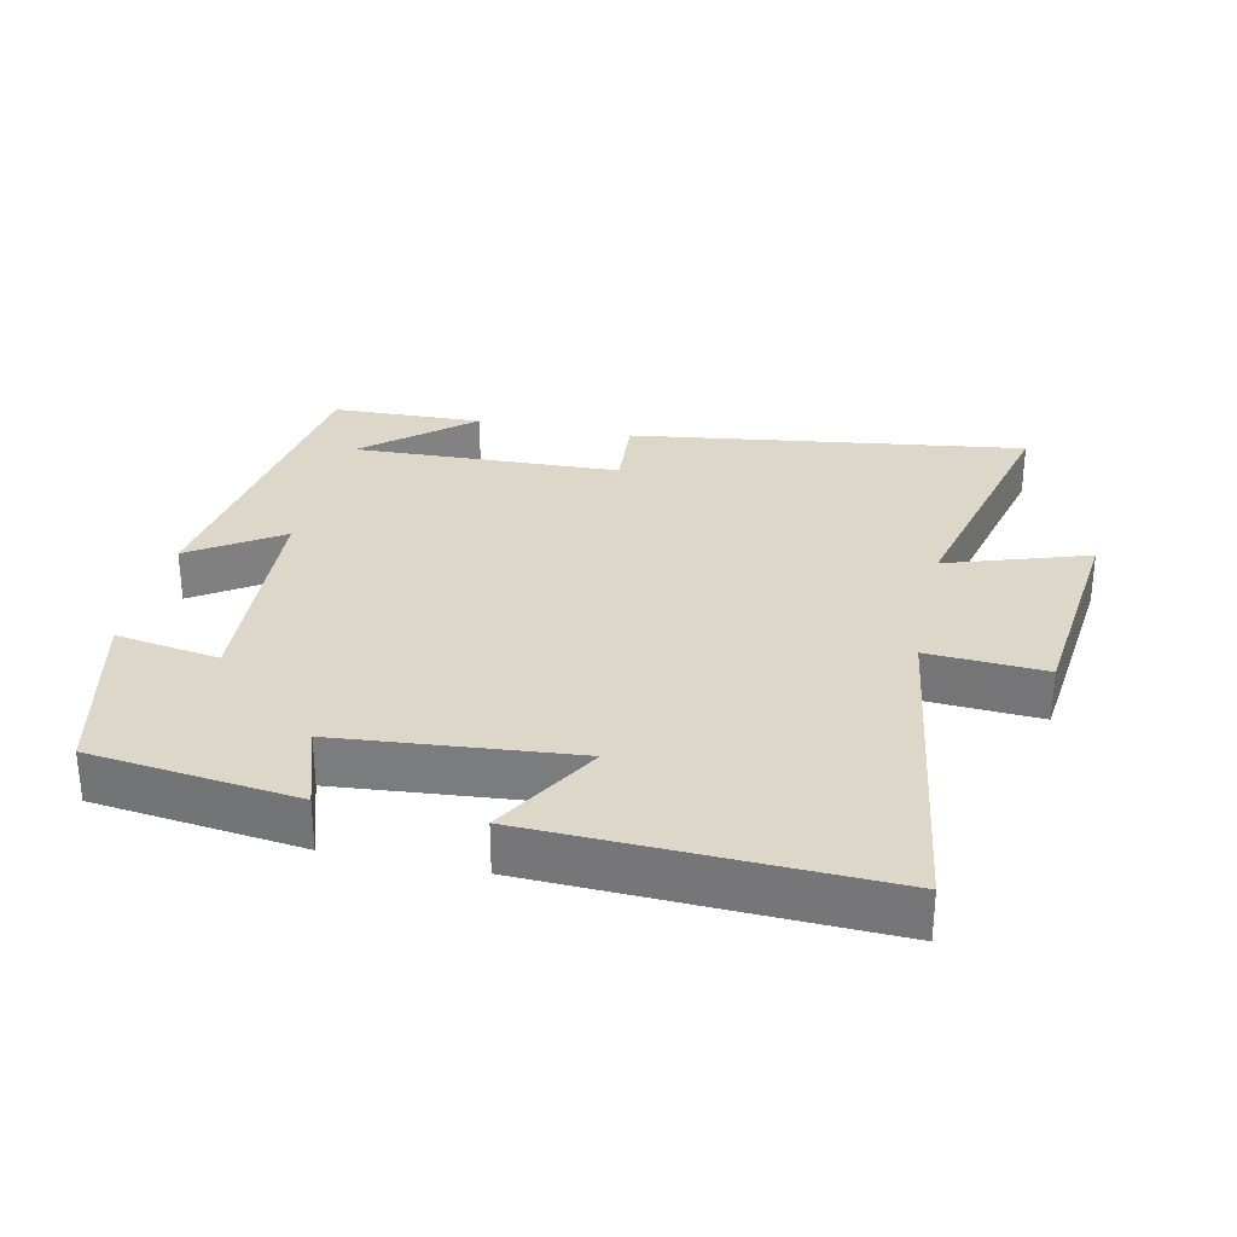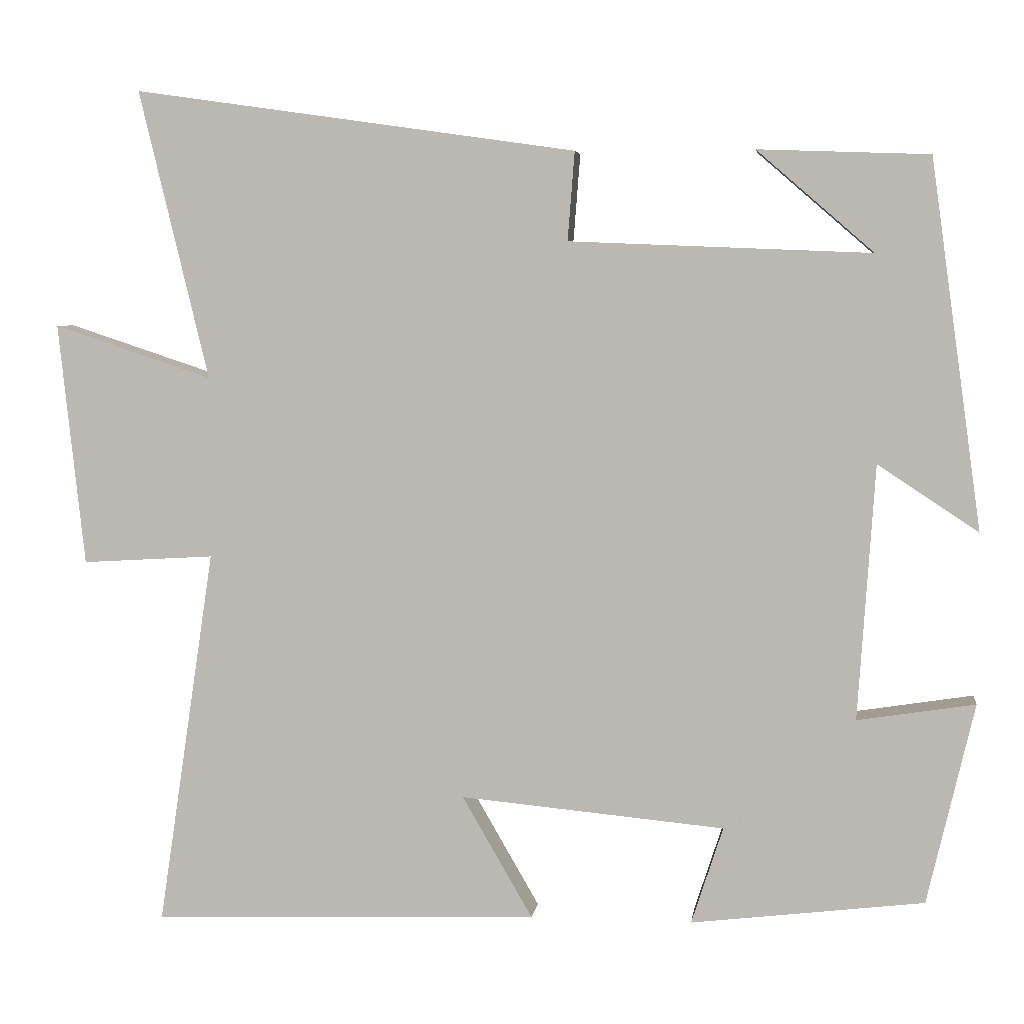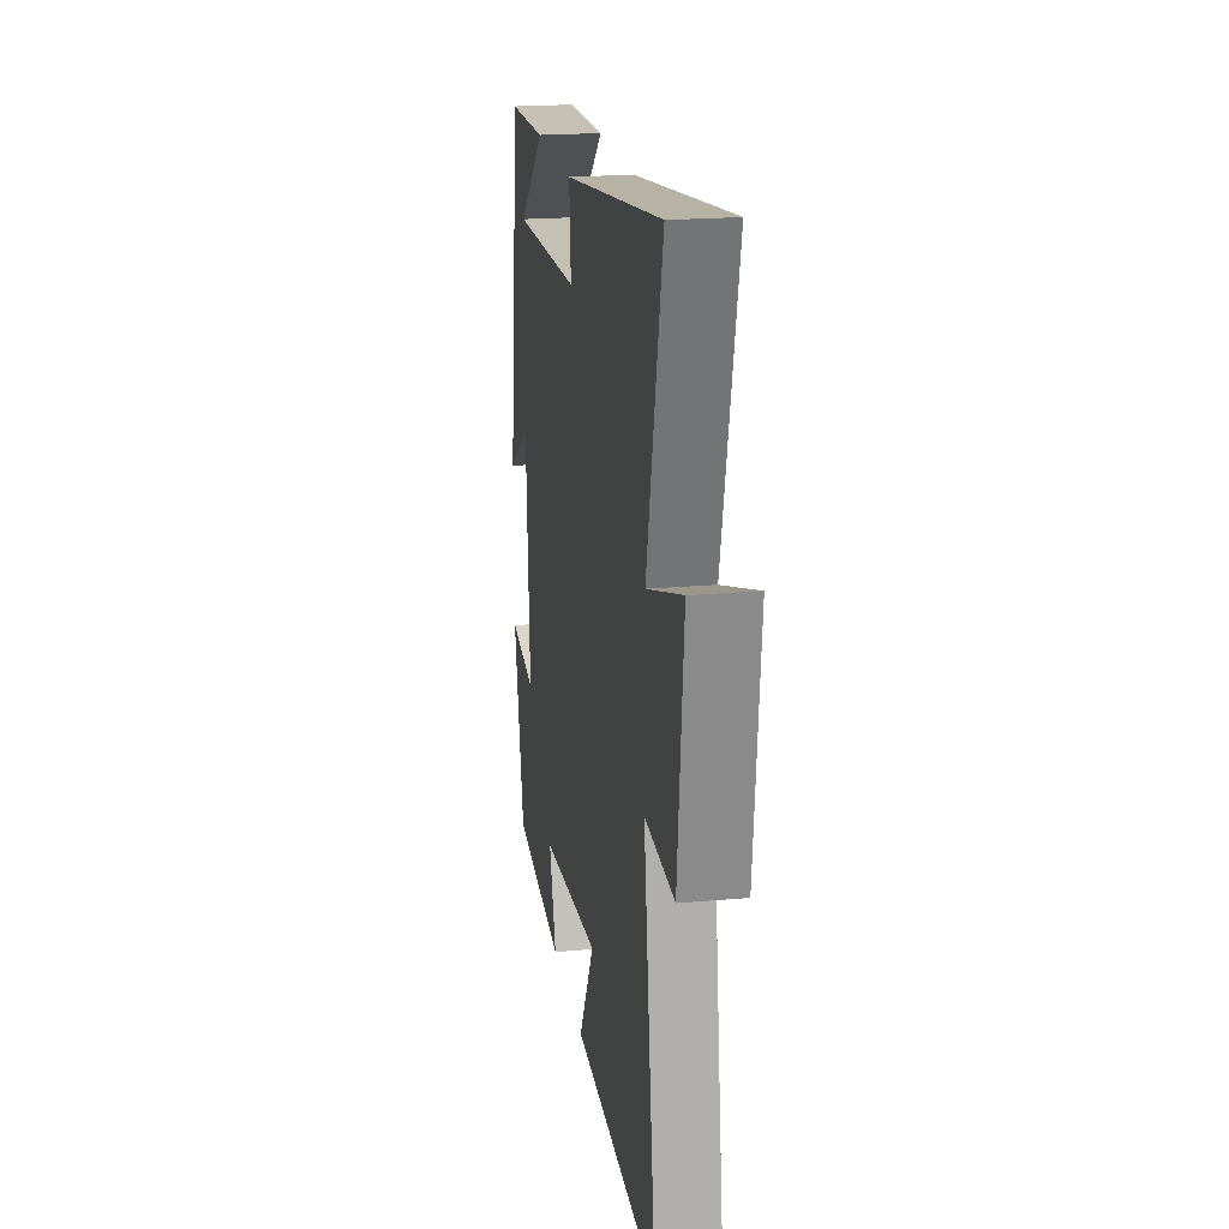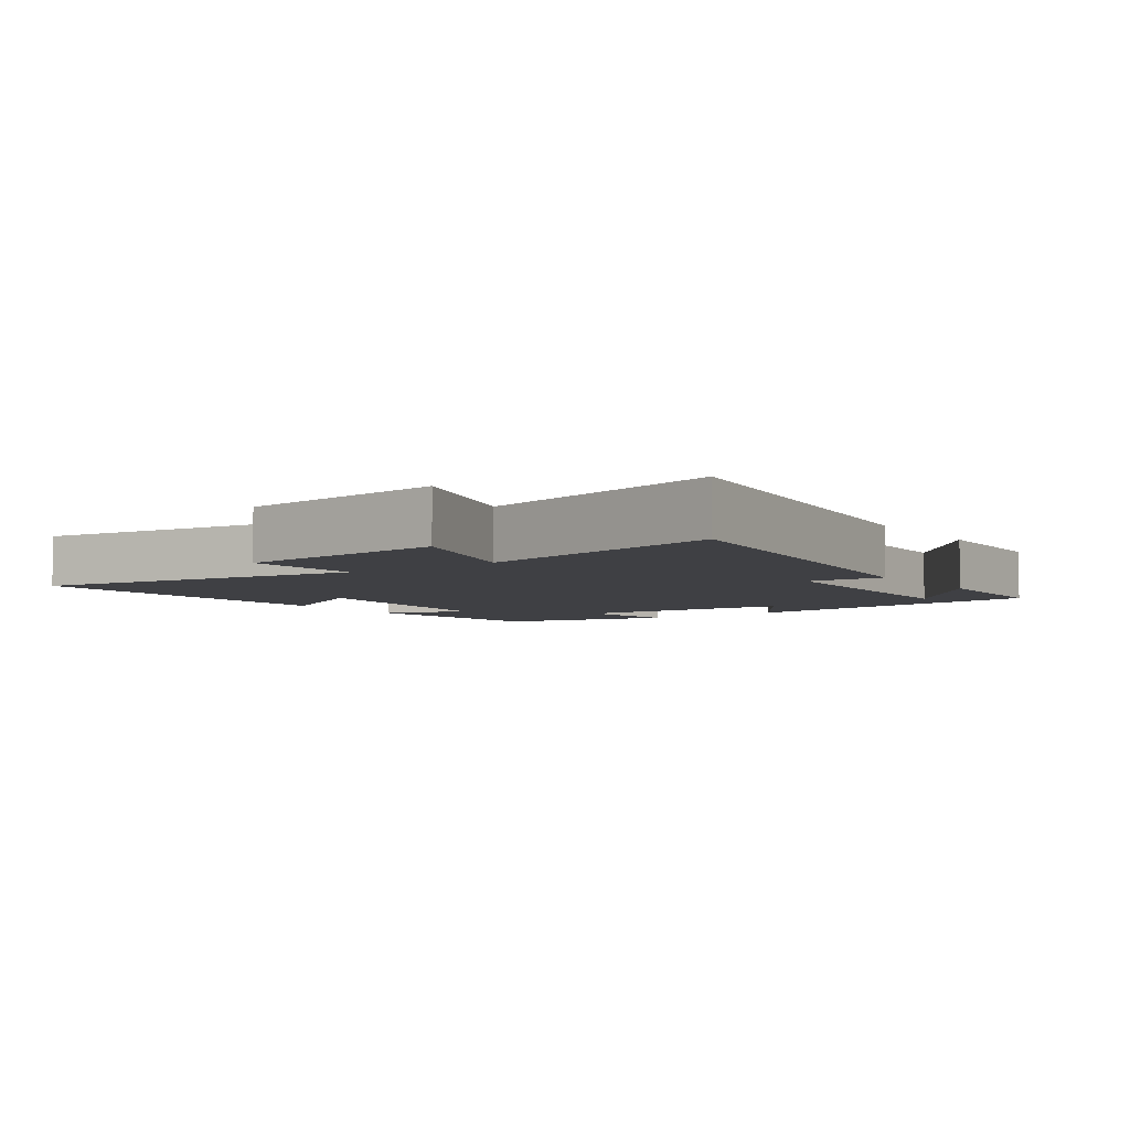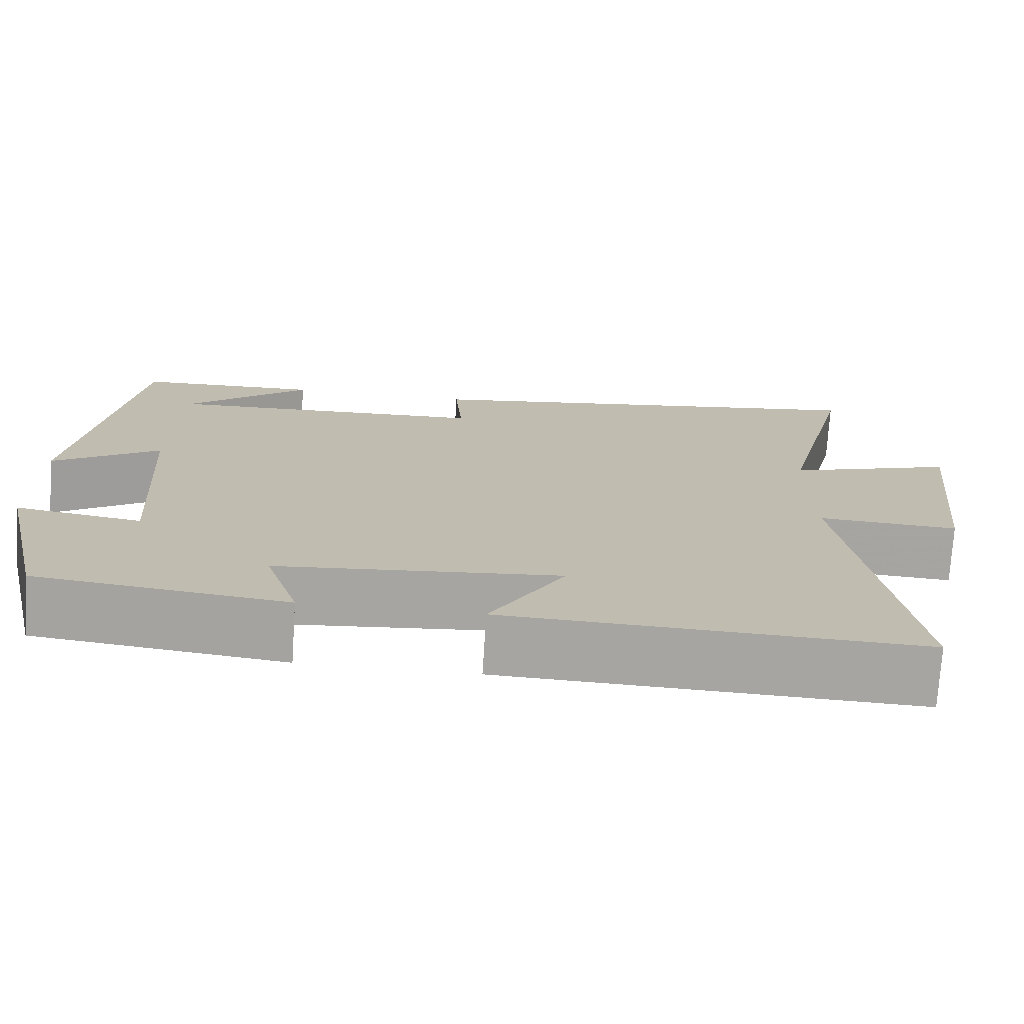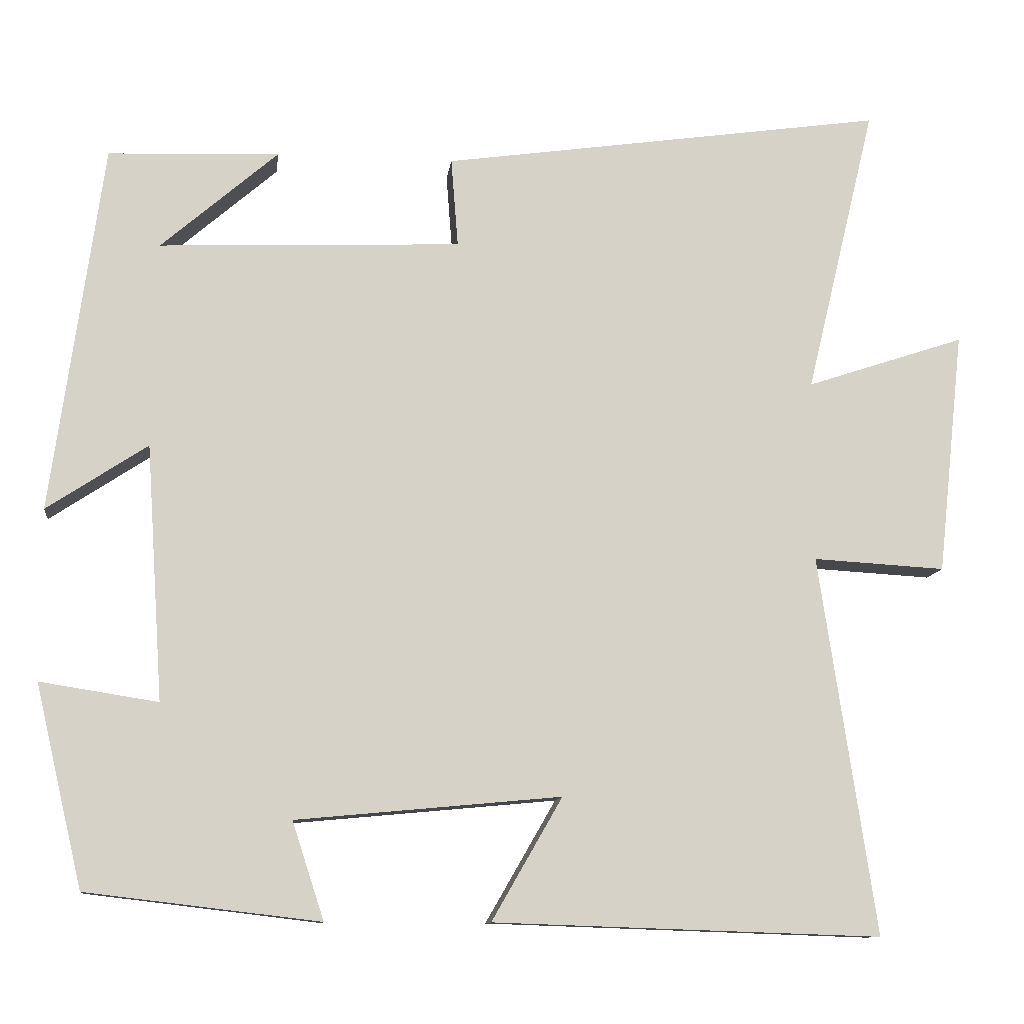
<metadata>
{"format":"obj","ext":"obj","renderer":"f3d","projection":"perspective","resolution":1024,"background":"white","views":[{"elev":30.3,"azim":-167.6,"up":"+Y"},{"elev":5.0,"azim":7.5,"up":"+Z"},{"elev":20.6,"azim":-99.2,"up":"+Z"},{"elev":-5.1,"azim":-54.4,"up":"+Y"},{"elev":-73.9,"azim":176.3,"up":"+Z"},{"elev":-10.9,"azim":173.2,"up":"+Z"}]}
</metadata>
<code>
v -0.59 0.07 0.582
v -0.017 0.07 0.5
v -0.026 0.07 0.385
v 0.364 0.07 0.369
v 0.213 0.07 0.5
v 0.434 0.07 0.492
v 0.5 0.07 0.016
v 0.37 0.07 0.102
v 0.348 0.07 -0.228
v 0.5 0.07 -0.204
v 0.439 0.07 -0.464
v 0.138 0.07 -0.5
v 0.179 0.07 -0.374
v -0.163 0.07 -0.342
v -0.072 0.07 -0.5
v -0.573 0.07 -0.517
v -0.5 0.07 -0.028
v -0.671 0.07 -0.038
v -0.705 0.07 0.276
v -0.5 0.07 0.208
v -0.59 0 0.582
v -0.017 0 0.5
v -0.026 0 0.385
v 0.364 0 0.369
v 0.213 0 0.5
v 0.434 0 0.492
v 0.5 0 0.016
v 0.37 0 0.102
v 0.348 0 -0.228
v 0.5 0 -0.204
v 0.439 0 -0.464
v 0.138 0 -0.5
v 0.179 0 -0.374
v -0.163 0 -0.342
v -0.072 0 -0.5
v -0.573 0 -0.517
v -0.5 0 -0.028
v -0.671 0 -0.038
v -0.705 0 0.276
v -0.5 0 0.208
f 17 18 19 20
f 14 15 16 17
f 13 14 17 20
f 10 11 12 13
f 9 10 13
f 8 9 13 20
f 6 7 8
f 4 5 6
f 4 6 8
f 3 4 8 20
f 1 2 3 20
f 40 39 38 37
f 37 36 35 34
f 40 37 34 33
f 33 32 31 30
f 33 30 29
f 40 33 29 28
f 28 27 26
f 26 25 24
f 28 26 24
f 40 28 24 23
f 40 23 22 21
f 1 21 22 2
f 2 22 23 3
f 3 23 24 4
f 4 24 25 5
f 5 25 26 6
f 6 26 27 7
f 7 27 28 8
f 8 28 29 9
f 9 29 30 10
f 10 30 31 11
f 11 31 32 12
f 12 32 33 13
f 13 33 34 14
f 14 34 35 15
f 15 35 36 16
f 16 36 37 17
f 17 37 38 18
f 18 38 39 19
f 19 39 40 20
f 20 40 21 1

</code>
